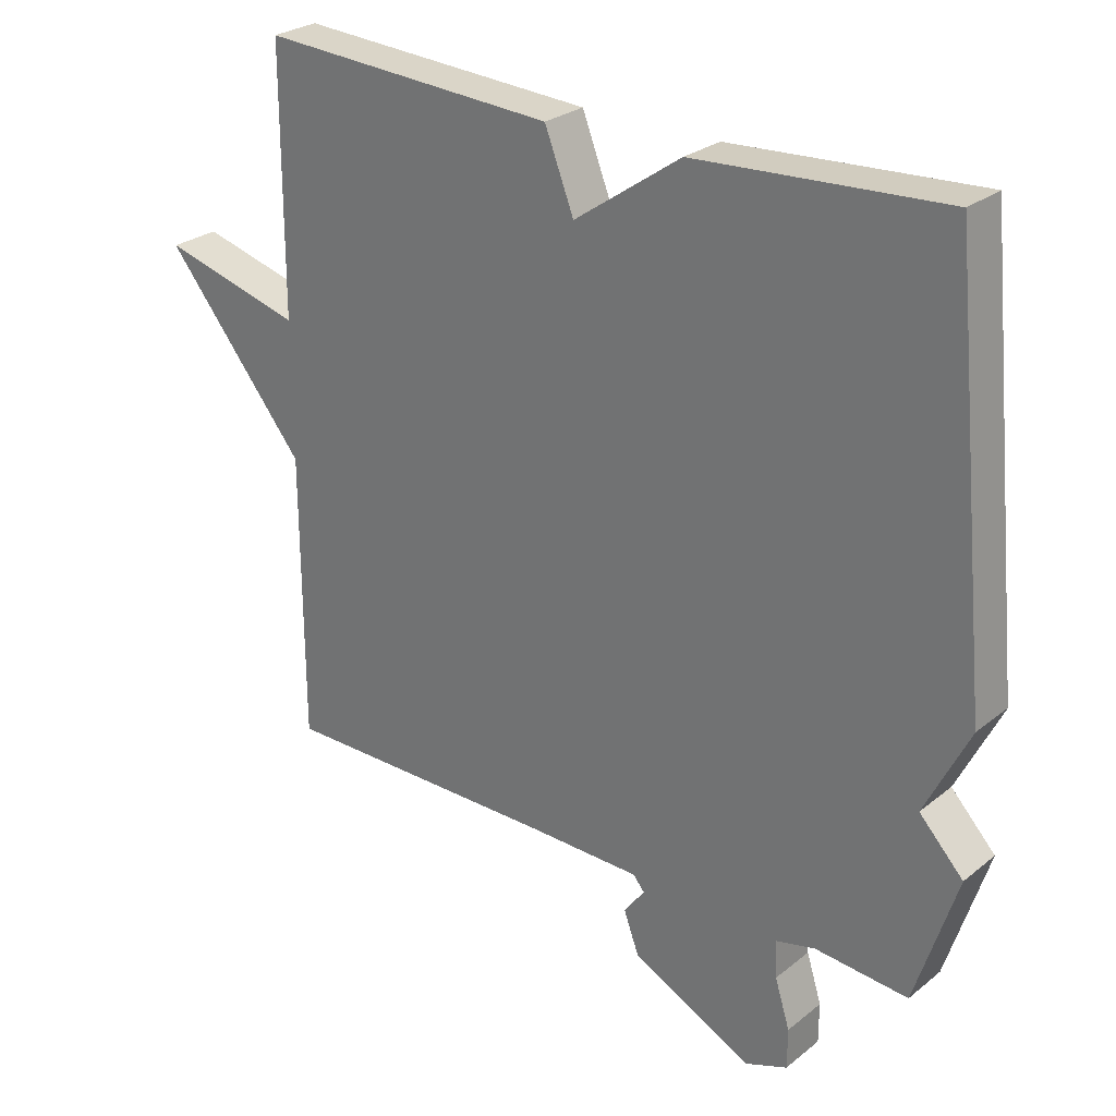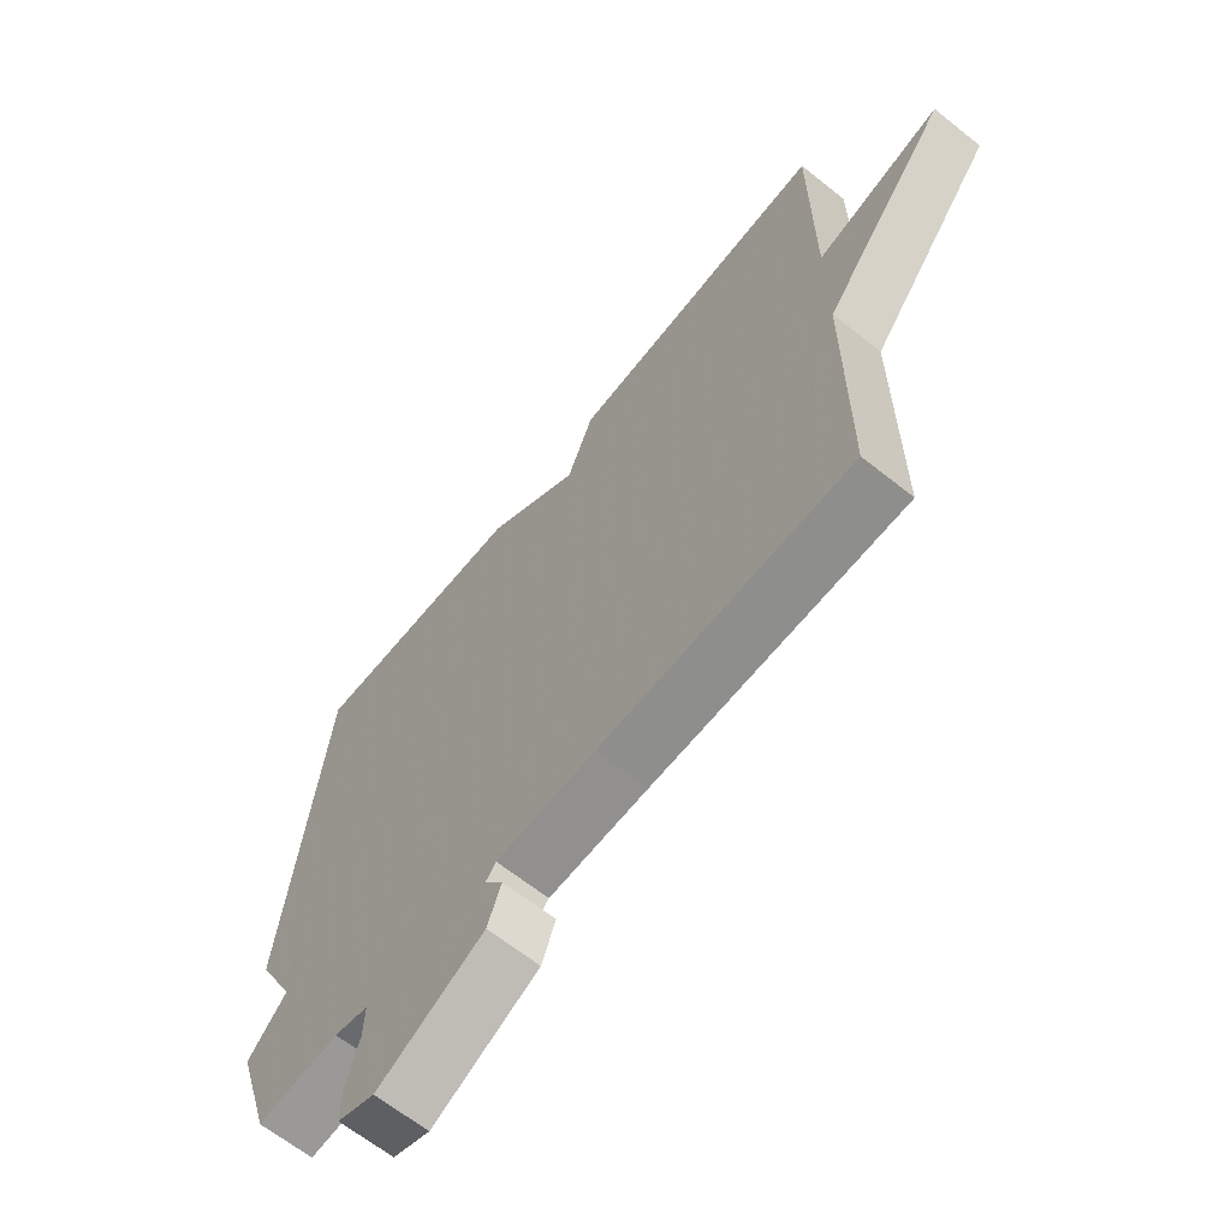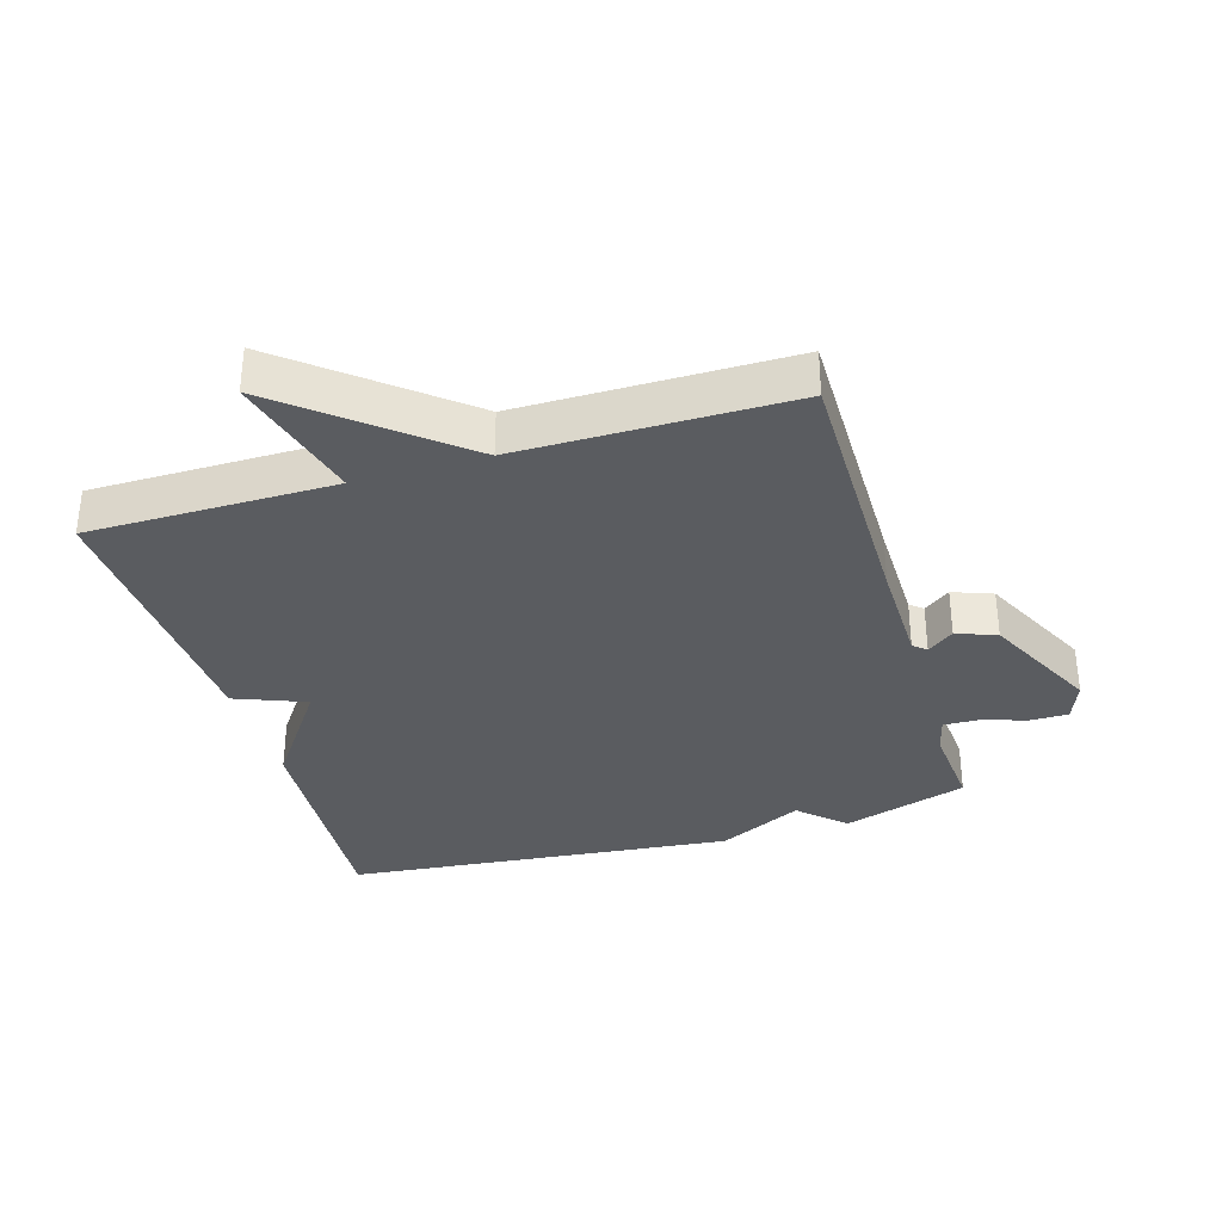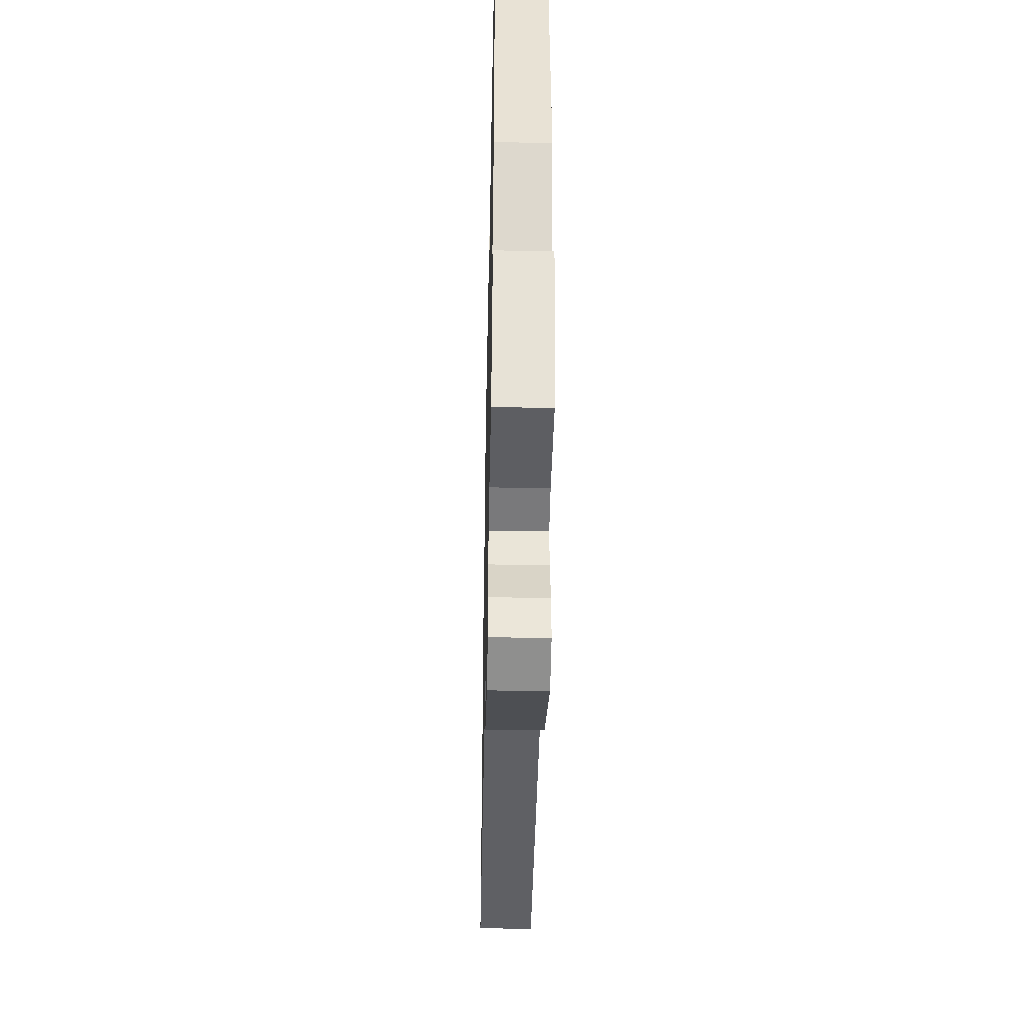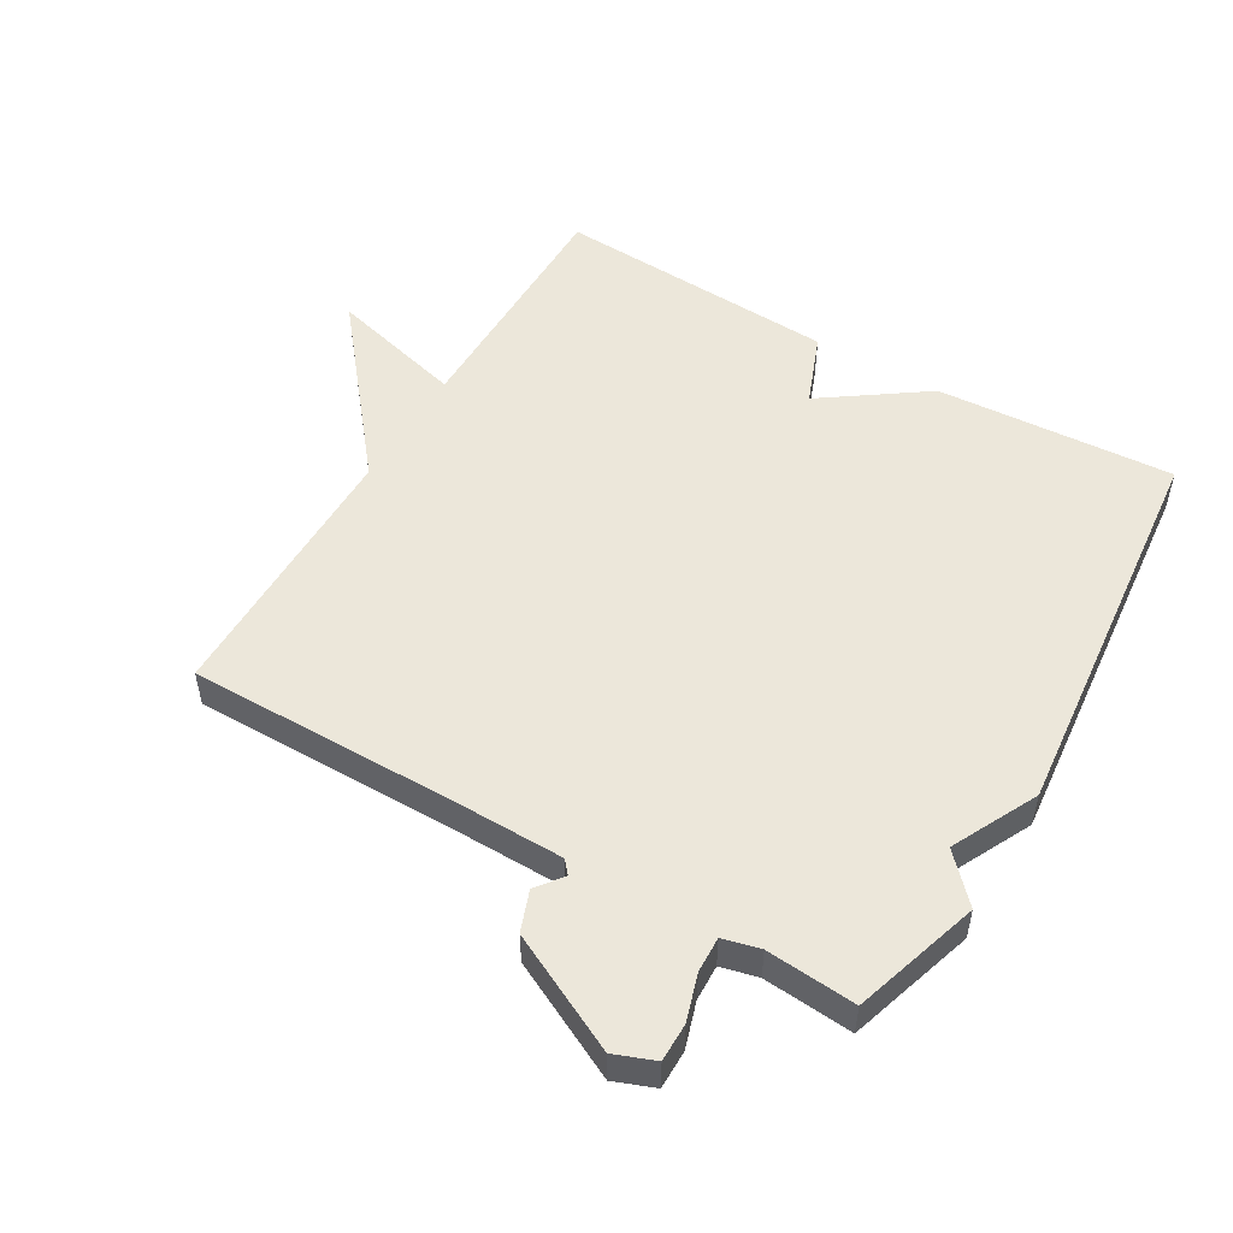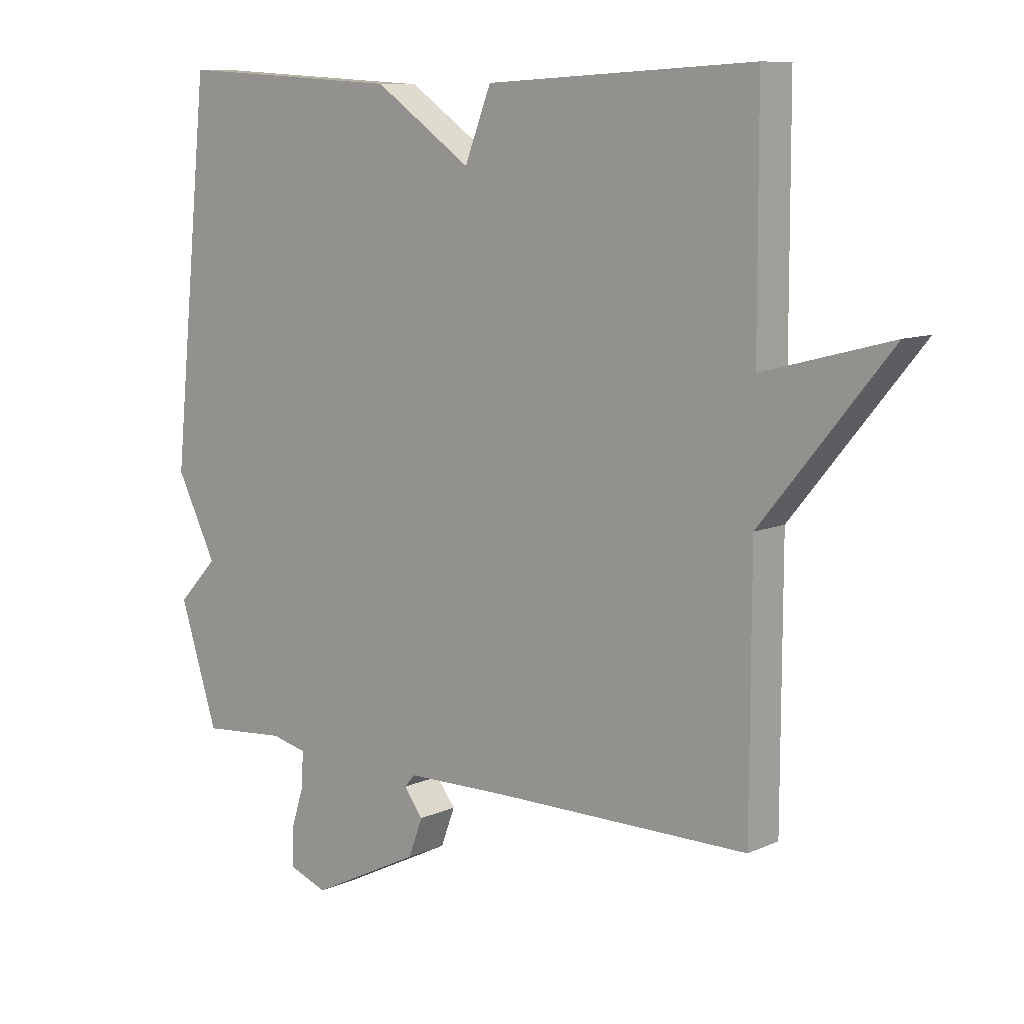
<metadata>
{"format":"obj","ext":"obj","renderer":"f3d","projection":"perspective","resolution":1024,"background":"white","views":[{"elev":27.0,"azim":-140.6,"up":"+Z"},{"elev":-65.1,"azim":51.3,"up":"+Z"},{"elev":-33.9,"azim":106.7,"up":"+Y"},{"elev":-44.0,"azim":-91.2,"up":"+Z"},{"elev":51.8,"azim":-149.6,"up":"+Y"},{"elev":9.3,"azim":40.3,"up":"+Z"}]}
</metadata>
<code>
v -0.5 0.07 0.5
v -0.135 0.07 0.477
v 0.022 0.07 0.367
v 0.065 0.07 0.477
v 0.5 0.07 0.5
v 0.501 0.07 0.119
v 0.709 0.07 0.174
v 0.501 0.07 -0.081
v 0.5 0.07 -0.5
v 0.085 0.07 -0.498
v -0.081 0.07 -0.5
v -0.098 0.07 -0.52
v -0.067 0.07 -0.561
v -0.09 0.07 -0.623
v -0.268 0.07 -0.711
v -0.33 0.07 -0.687
v -0.33 0.07 -0.628
v -0.308 0.07 -0.558
v -0.306 0.07 -0.503
v -0.363 0.07 -0.489
v -0.5 0.07 -0.5
v -0.561 0.07 -0.306
v -0.496 0.07 -0.237
v -0.561 0.07 -0.106
v -0.5 0 0.5
v -0.135 0 0.477
v 0.022 0 0.367
v 0.065 0 0.477
v 0.5 0 0.5
v 0.501 0 0.119
v 0.709 0 0.174
v 0.501 0 -0.081
v 0.5 0 -0.5
v 0.085 0 -0.498
v -0.081 0 -0.5
v -0.098 0 -0.52
v -0.067 0 -0.561
v -0.09 0 -0.623
v -0.268 0 -0.711
v -0.33 0 -0.687
v -0.33 0 -0.628
v -0.308 0 -0.558
v -0.306 0 -0.503
v -0.363 0 -0.489
v -0.5 0 -0.5
v -0.561 0 -0.306
v -0.496 0 -0.237
v -0.561 0 -0.106
f 1 2 3
f 24 1 3
f 23 24 3
f 20 21 22 23
f 19 20 23 3
f 4 5 6
f 3 4 6
f 19 3 6
f 18 19 6
f 16 17 18
f 15 16 18
f 14 15 18
f 13 14 18
f 12 13 18
f 11 12 18
f 6 7 8
f 18 6 8
f 11 18 8
f 10 11 8
f 8 9 10
f 27 26 25
f 27 25 48
f 27 48 47
f 47 46 45 44
f 27 47 44 43
f 30 29 28
f 30 28 27
f 30 27 43
f 30 43 42
f 42 41 40
f 42 40 39
f 42 39 38
f 42 38 37
f 42 37 36
f 42 36 35
f 32 31 30
f 32 30 42
f 32 42 35
f 32 35 34
f 34 33 32
f 1 25 26 2
f 2 26 27 3
f 3 27 28 4
f 4 28 29 5
f 5 29 30 6
f 6 30 31 7
f 7 31 32 8
f 8 32 33 9
f 9 33 34 10
f 10 34 35 11
f 11 35 36 12
f 12 36 37 13
f 13 37 38 14
f 14 38 39 15
f 15 39 40 16
f 16 40 41 17
f 17 41 42 18
f 18 42 43 19
f 19 43 44 20
f 20 44 45 21
f 21 45 46 22
f 22 46 47 23
f 23 47 48 24
f 24 48 25 1

</code>
